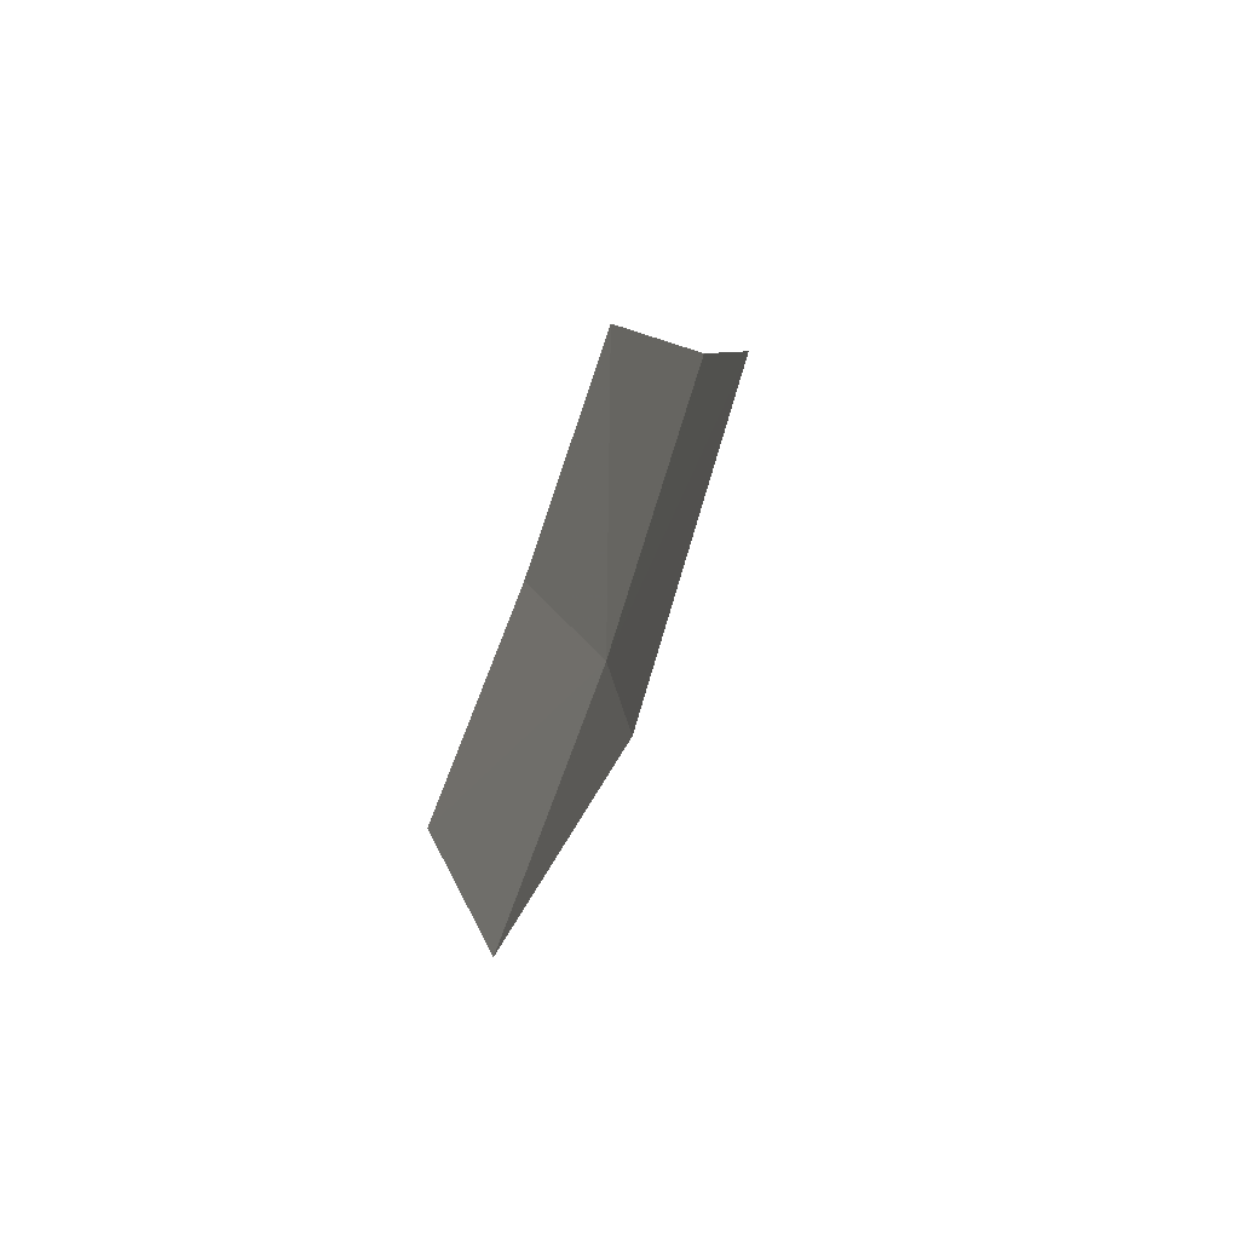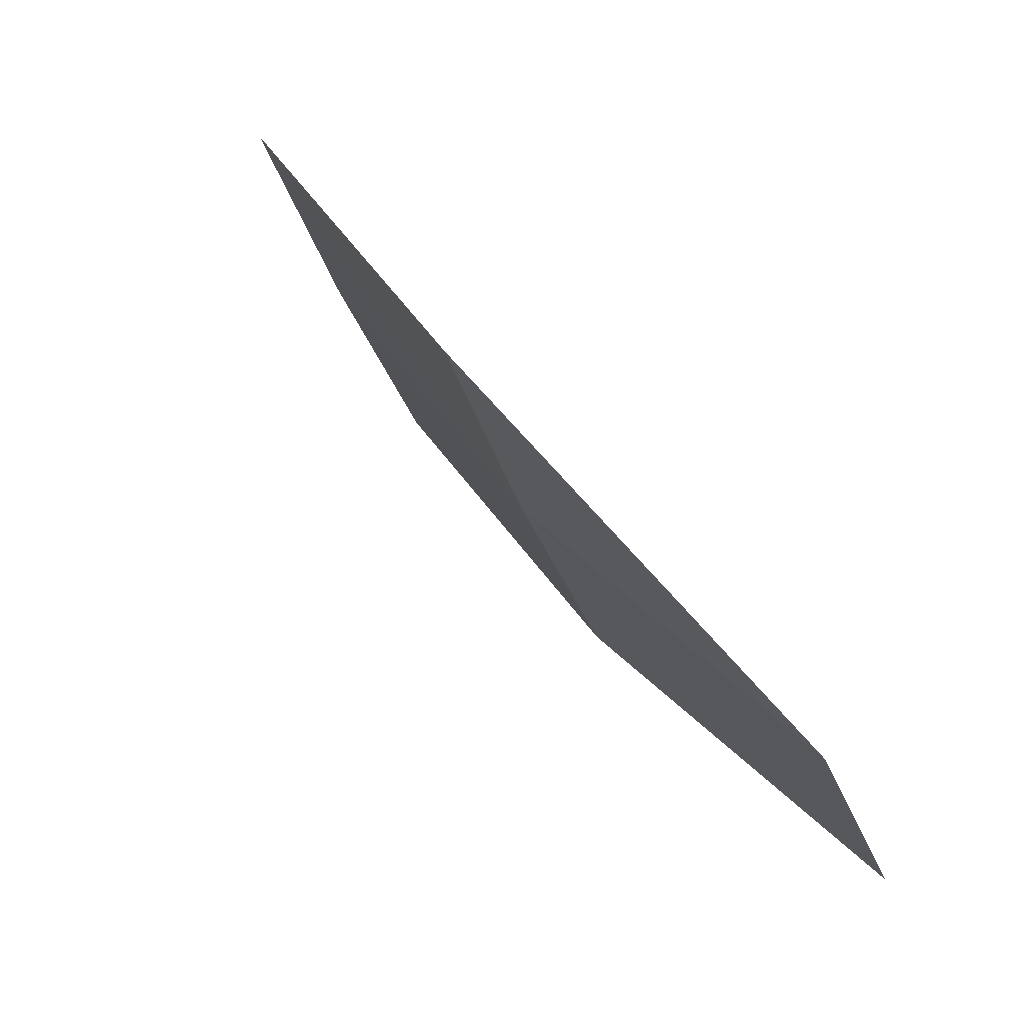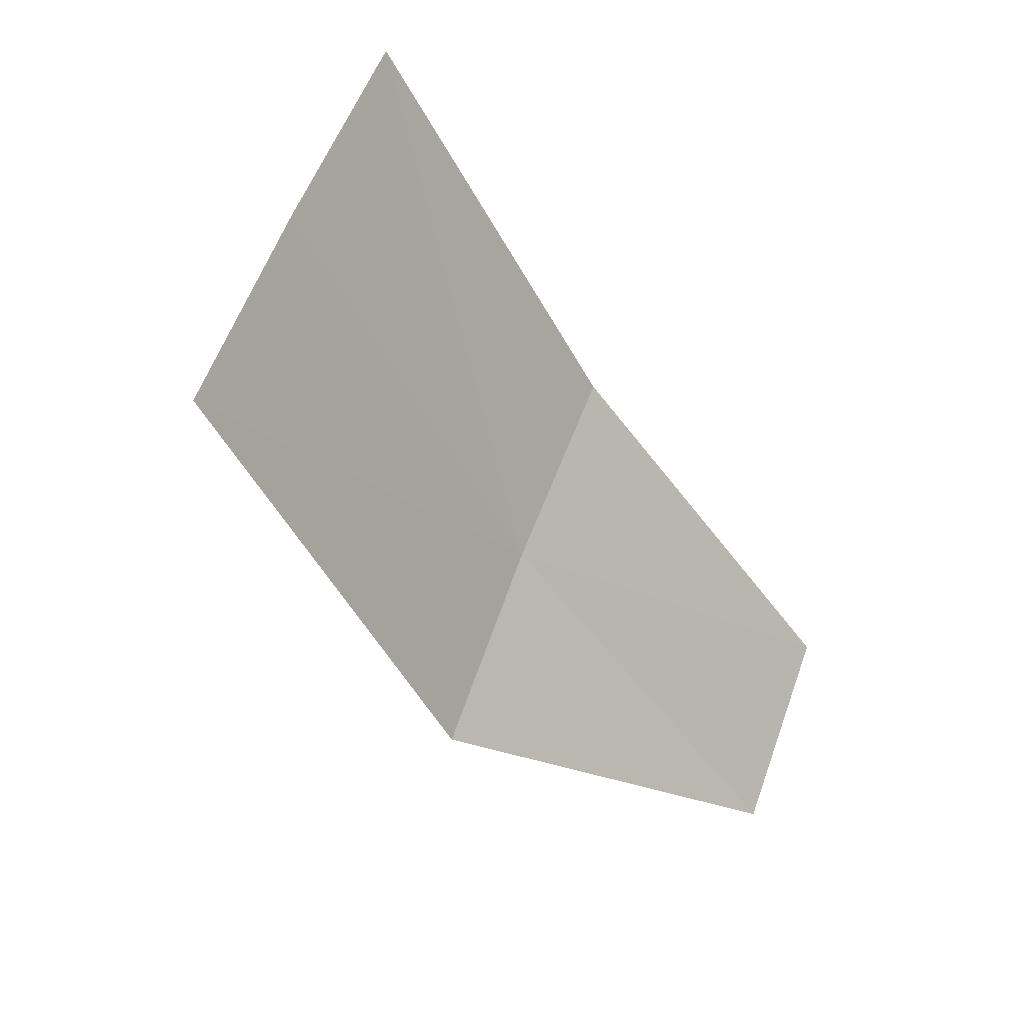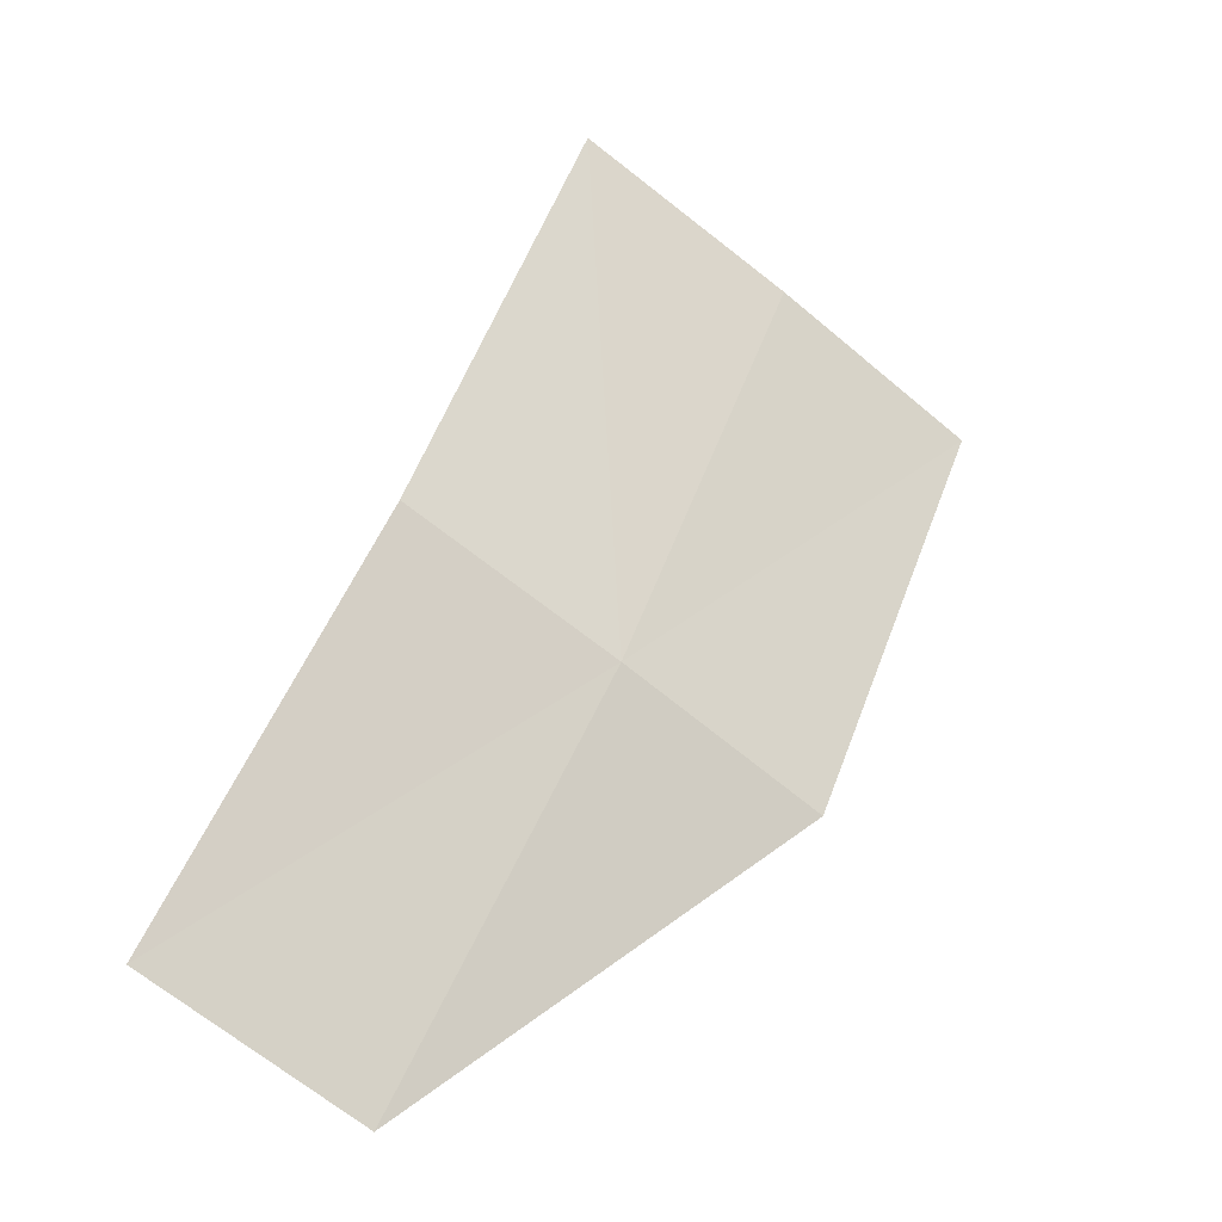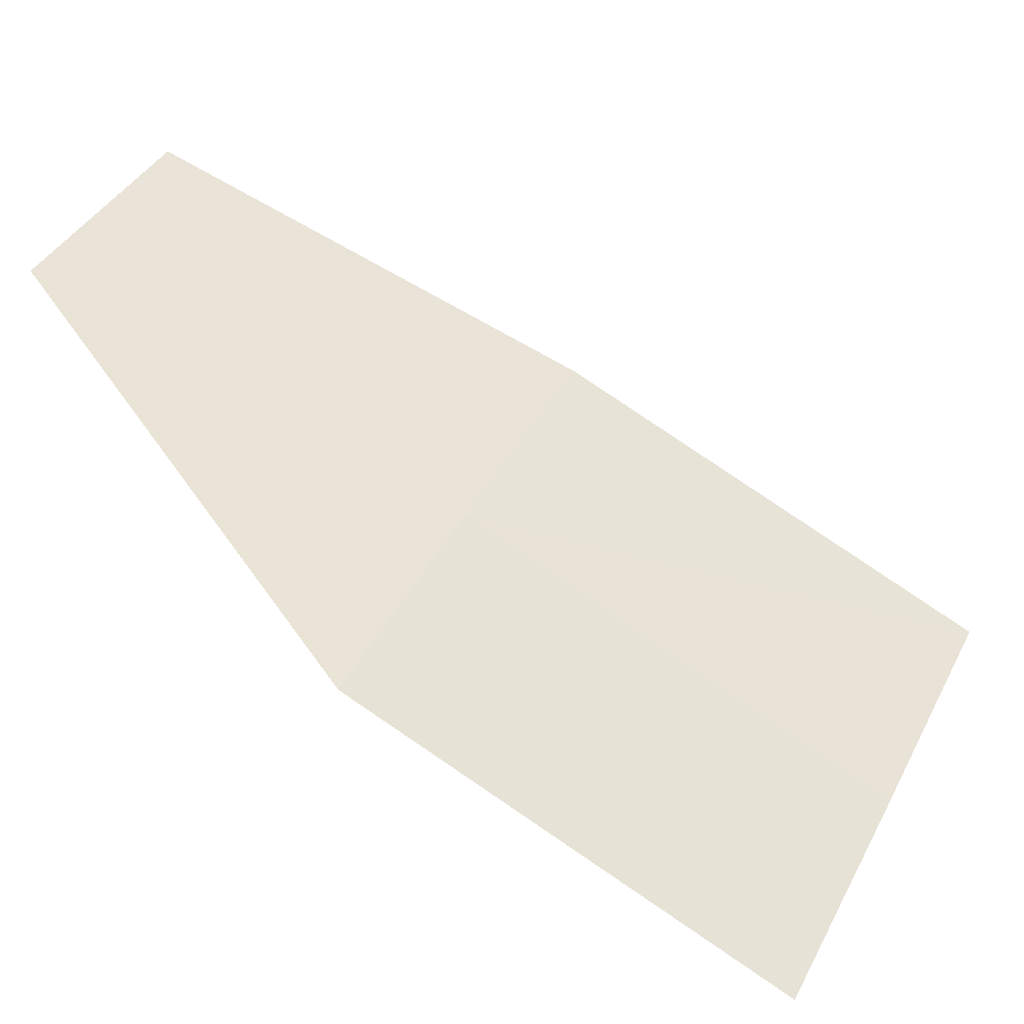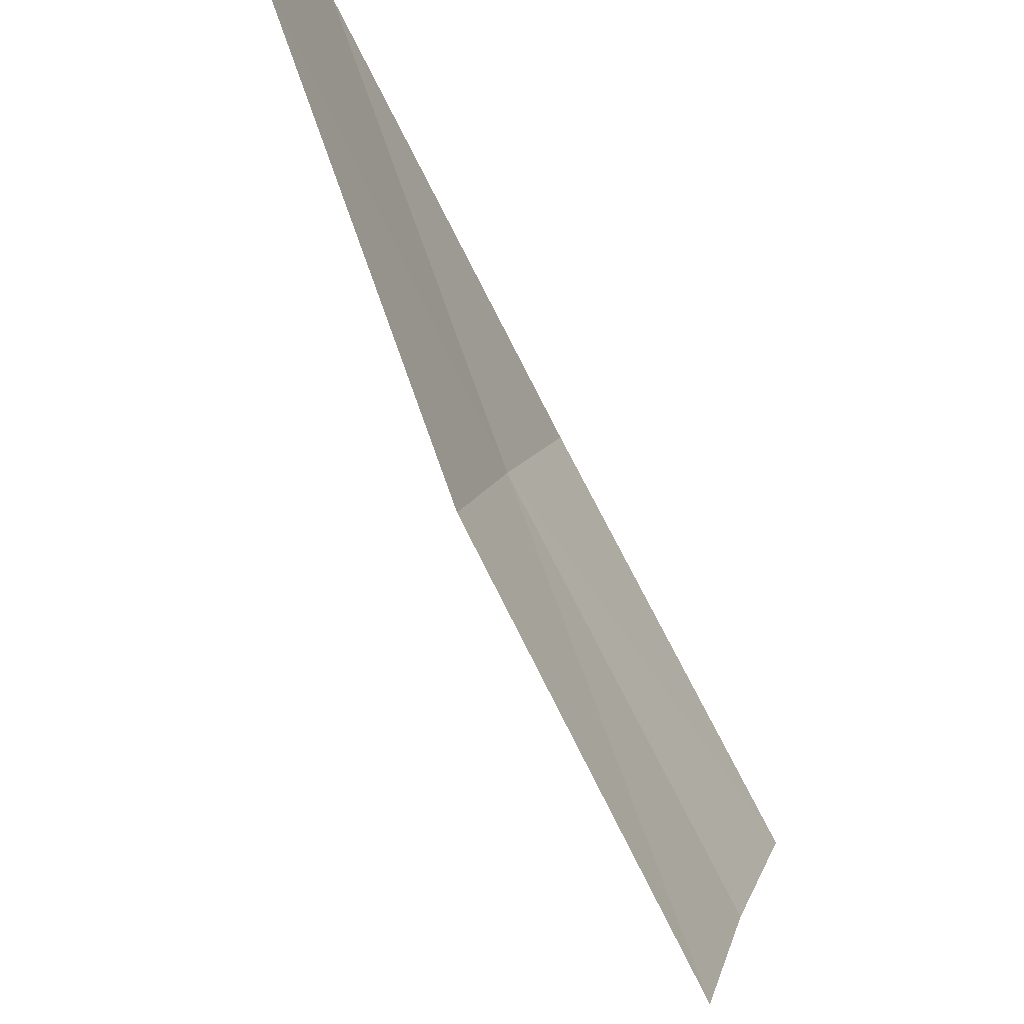
<metadata>
{"format":"obj","ext":"obj","renderer":"f3d","projection":"perspective","resolution":1024,"background":"white","views":[{"elev":24.1,"azim":-32.7,"up":"+Z"},{"elev":-46.4,"azim":-133.1,"up":"+Y"},{"elev":45.7,"azim":-134.2,"up":"+Y"},{"elev":-56.0,"azim":78.5,"up":"+Y"},{"elev":-60.0,"azim":36.5,"up":"+Z"},{"elev":73.4,"azim":128.1,"up":"+Z"}]}
</metadata>
<code>
v -633 -340.7 -123.8
v -632.8 -340.7 -123.3
v -633.3 -341.6 -122.9
v -633.6 -341.7 -123.4
v -633.3 -340.8 -124.3
v -632.3 -339.6 -123.6
v -632.6 -339.7 -124.1
v -632.9 -339.8 -124.6
f 1 2 3
f 1 3 4
f 1 6 2
f 1 7 6
f 1 5 8
f 1 8 7
f 1 4 5

</code>
